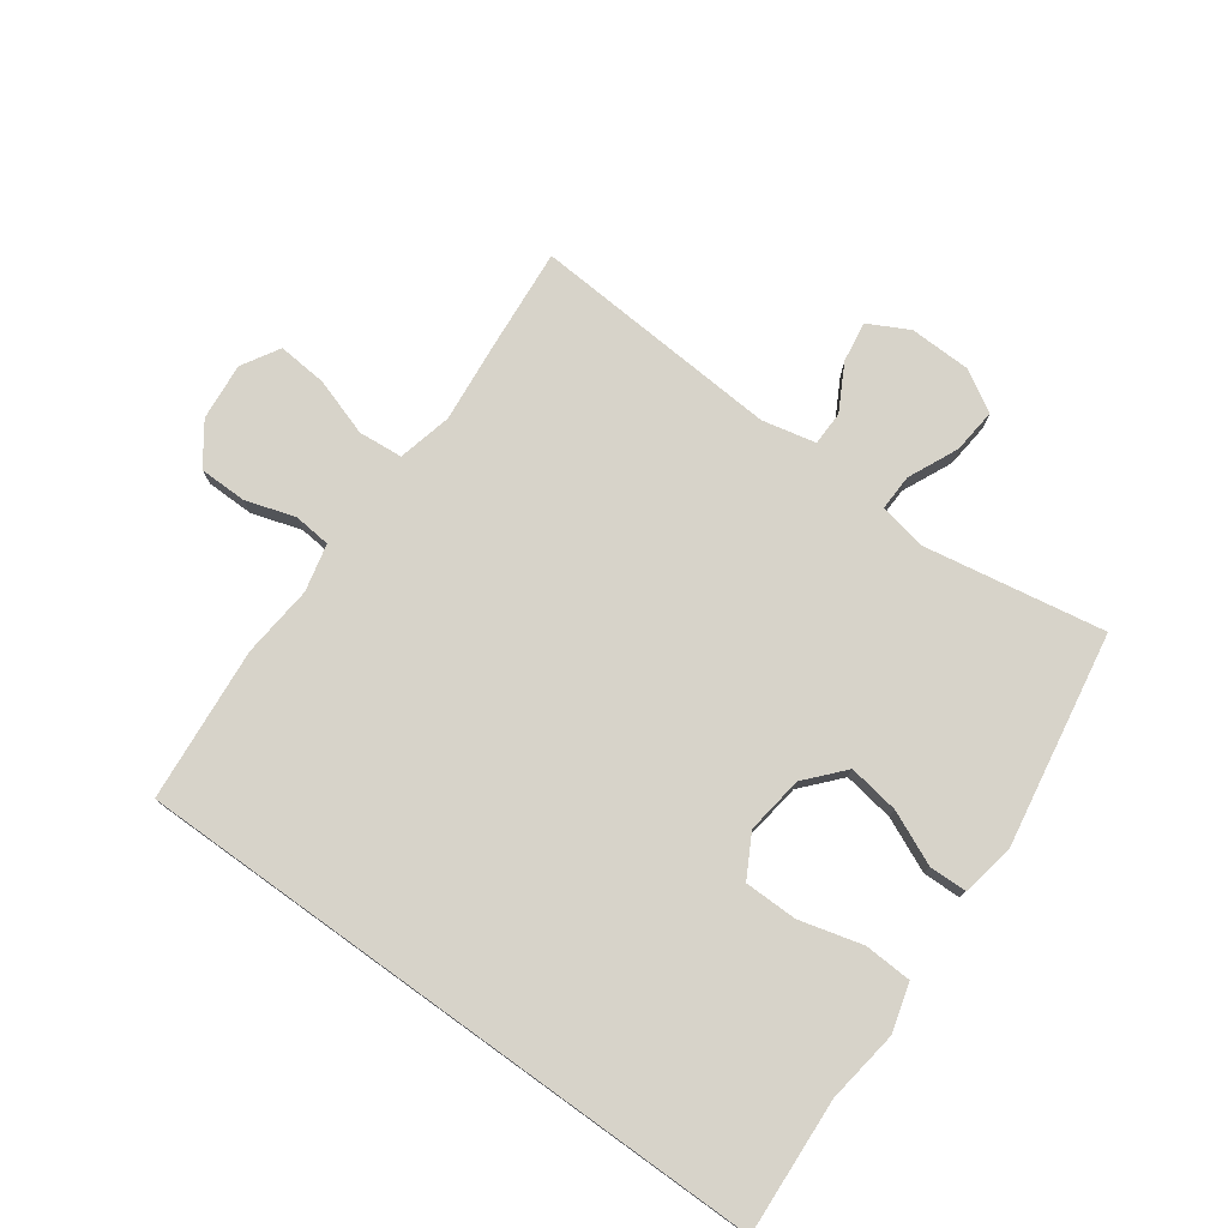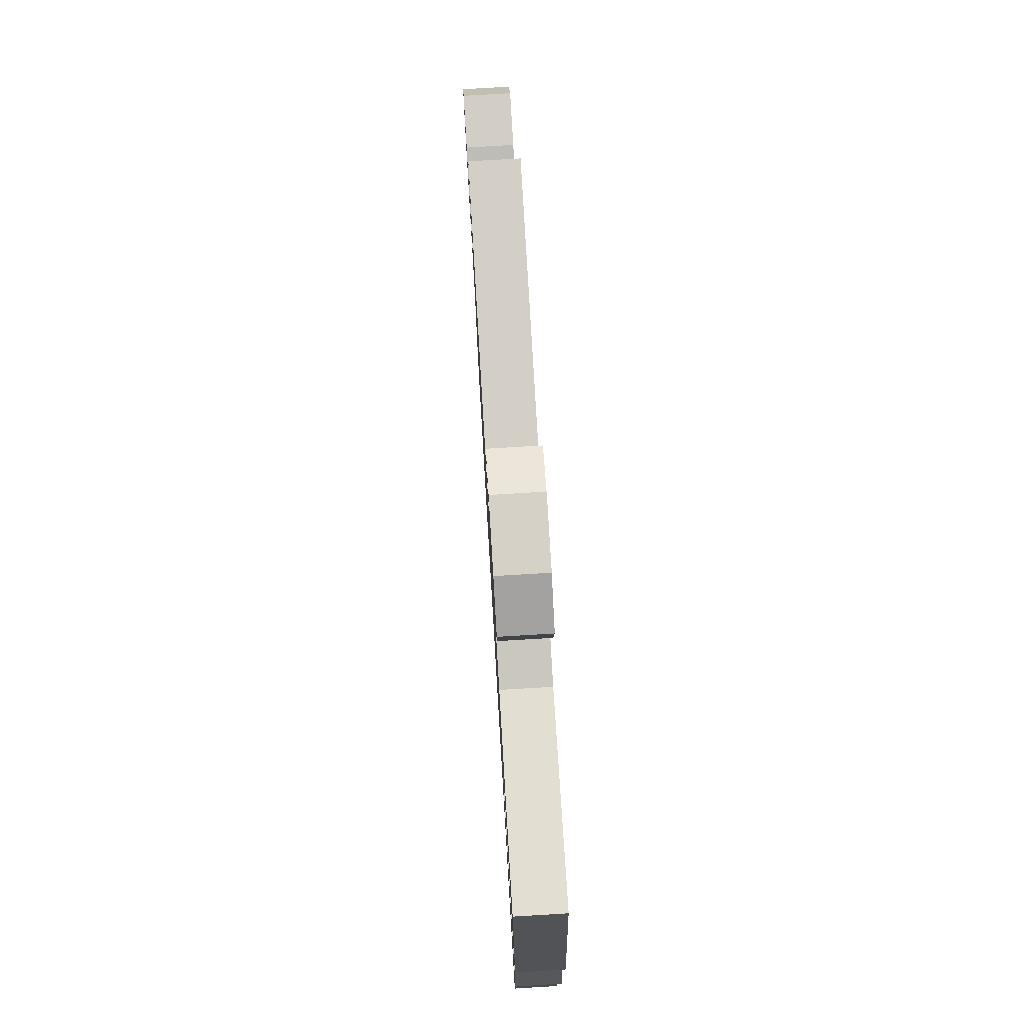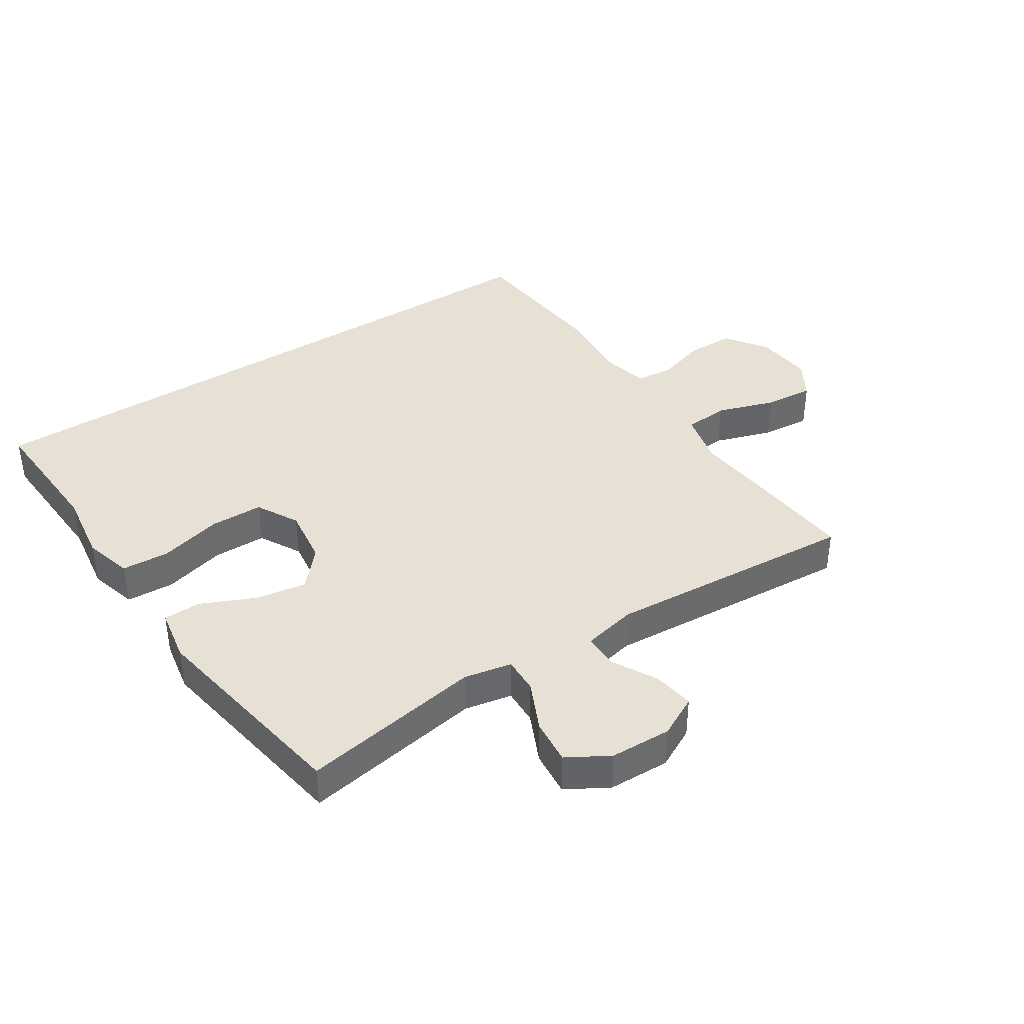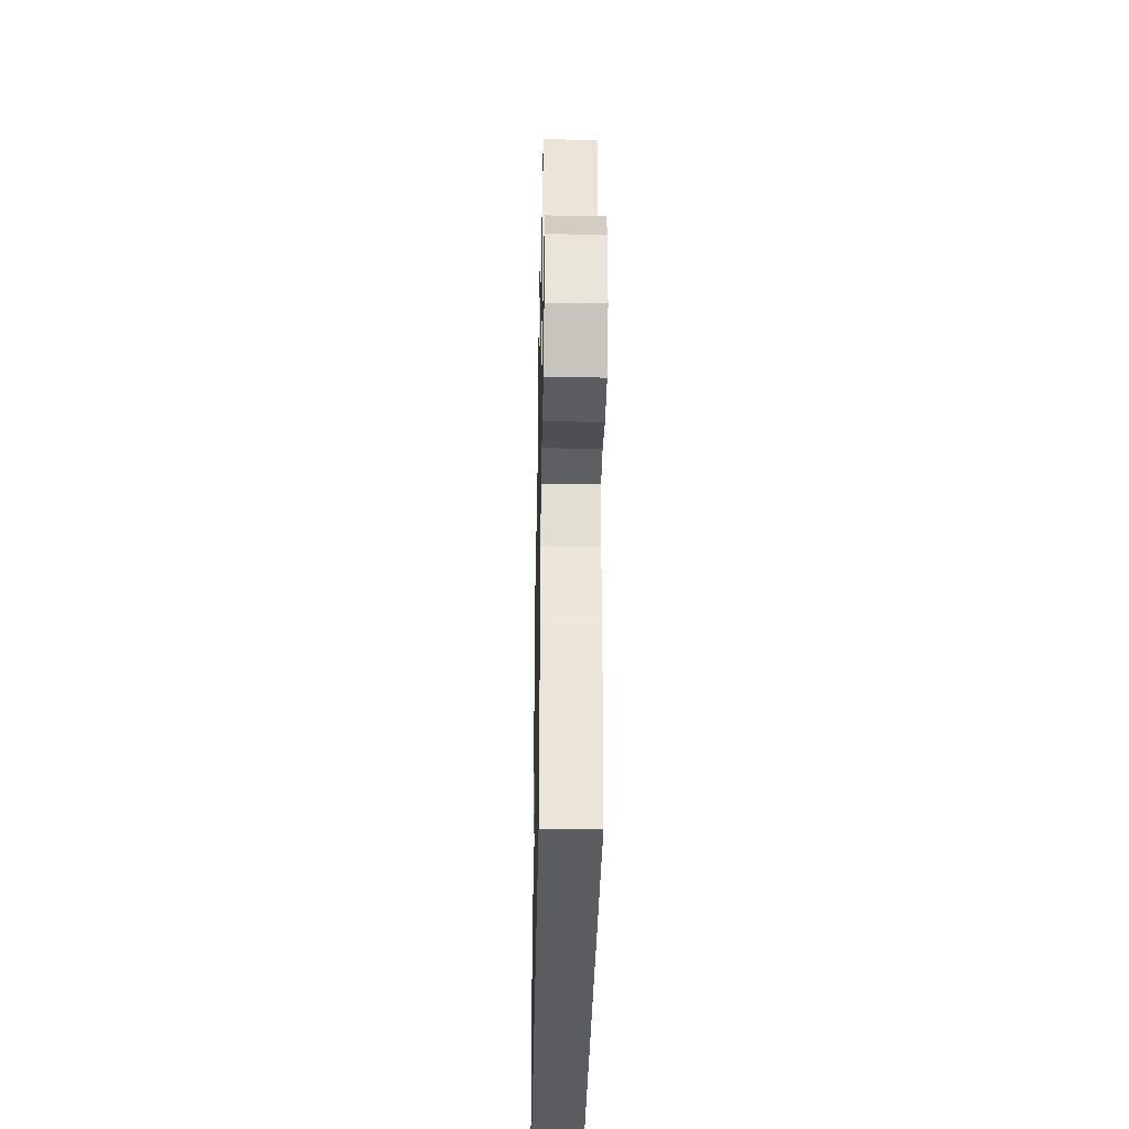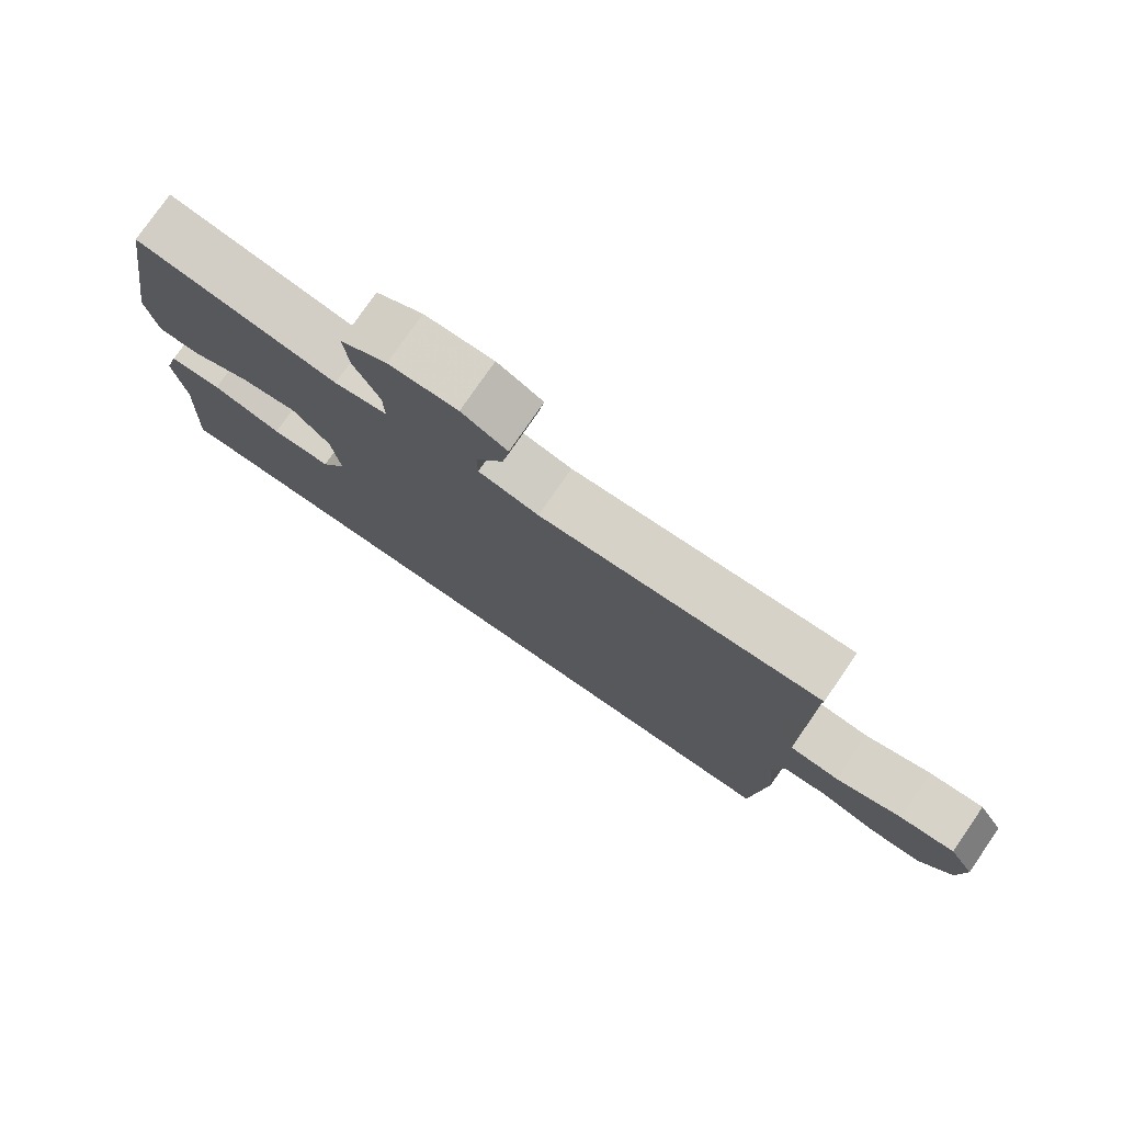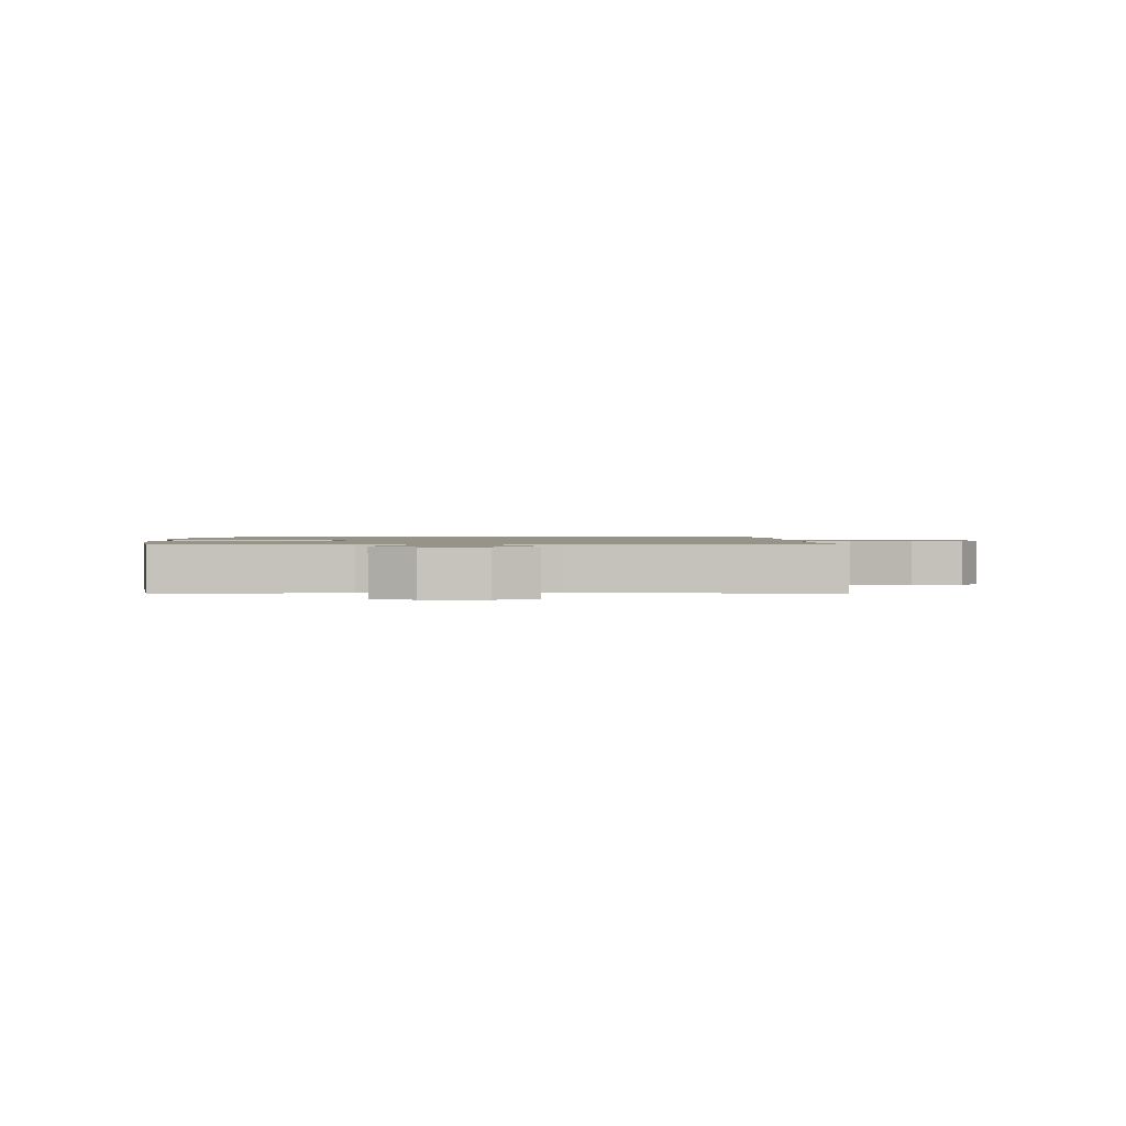
<metadata>
{"format":"obj","ext":"obj","renderer":"f3d","projection":"perspective","resolution":1024,"background":"white","views":[{"elev":76.4,"azim":-144.3,"up":"+Y"},{"elev":77.4,"azim":-93.4,"up":"+Z"},{"elev":39.2,"azim":-33.1,"up":"+Y"},{"elev":-35.2,"azim":88.9,"up":"+Z"},{"elev":77.5,"azim":34.6,"up":"+Z"},{"elev":1.3,"azim":-1.8,"up":"+Y"}]}
</metadata>
<code>
v 0.5 0.07 0.5
v 0.486 0.07 0.334
v 0.473 0.07 0.202
v 0.494 0.07 0.114
v 0.566 0.07 0.108
v 0.66 0.07 0.139
v 0.74 0.07 0.146
v 0.776 0.07 0.085
v 0.767 0.07 -0.008
v 0.72 0.07 -0.074
v 0.643 0.07 -0.075
v 0.562 0.07 -0.05
v 0.502 0.07 -0.056
v 0.484 0.07 -0.133
v 0.495 0.07 -0.25
v 0.473 0.07 -0.5
v -0.564 0.07 -0.5
v -0.552 0.07 -0.28
v -0.569 0.07 -0.162
v -0.547 0.07 -0.084
v -0.47 0.07 -0.08
v -0.368 0.07 -0.107
v -0.282 0.07 -0.106
v -0.245 0.07 -0.038
v -0.258 0.07 0.056
v -0.312 0.07 0.117
v -0.394 0.07 0.104
v -0.481 0.07 0.065
v -0.542 0.07 0.066
v -0.558 0.07 0.154
v -0.5 0.07 0.5
v -0.207 0.07 0.45
v -0.13 0.07 0.465
v -0.132 0.07 0.524
v -0.169 0.07 0.605
v -0.176 0.07 0.678
v -0.109 0.07 0.717
v -0.01 0.07 0.72
v 0.056 0.07 0.686
v 0.046 0.07 0.62
v 0.006 0.07 0.546
v 0.007 0.07 0.49
v 0.094 0.07 0.471
v 0.5 0 0.5
v 0.486 0 0.334
v 0.473 0 0.202
v 0.494 0 0.114
v 0.566 0 0.108
v 0.66 0 0.139
v 0.74 0 0.146
v 0.776 0 0.085
v 0.767 0 -0.008
v 0.72 0 -0.074
v 0.643 0 -0.075
v 0.562 0 -0.05
v 0.502 0 -0.056
v 0.484 0 -0.133
v 0.495 0 -0.25
v 0.473 0 -0.5
v -0.564 0 -0.5
v -0.552 0 -0.28
v -0.569 0 -0.162
v -0.547 0 -0.084
v -0.47 0 -0.08
v -0.368 0 -0.107
v -0.282 0 -0.106
v -0.245 0 -0.038
v -0.258 0 0.056
v -0.312 0 0.117
v -0.394 0 0.104
v -0.481 0 0.065
v -0.542 0 0.066
v -0.558 0 0.154
v -0.5 0 0.5
v -0.207 0 0.45
v -0.13 0 0.465
v -0.132 0 0.524
v -0.169 0 0.605
v -0.176 0 0.678
v -0.109 0 0.717
v -0.01 0 0.72
v 0.056 0 0.686
v 0.046 0 0.62
v 0.006 0 0.546
v 0.007 0 0.49
v 0.094 0 0.471
f 38 39 40 41
f 38 41 42
f 37 38 42
f 34 35 36 37
f 33 34 37 42
f 32 33 42 43
f 30 31 32
f 27 28 29 30
f 26 27 30 32
f 25 26 32 43
f 19 20 21 22
f 18 19 22 23
f 17 18 23
f 14 15 16 17
f 13 14 17 23
f 12 13 23 24
f 10 11 12
f 9 10 12
f 5 6 7 8
f 4 5 8 9
f 43 1 2 3
f 43 3 4
f 25 43 4
f 12 24 25
f 4 9 12 25
f 84 83 82 81
f 85 84 81
f 85 81 80
f 80 79 78 77
f 85 80 77 76
f 86 85 76 75
f 75 74 73
f 73 72 71 70
f 75 73 70 69
f 86 75 69 68
f 65 64 63 62
f 66 65 62 61
f 66 61 60
f 60 59 58 57
f 66 60 57 56
f 67 66 56 55
f 55 54 53
f 55 53 52
f 51 50 49 48
f 52 51 48 47
f 46 45 44 86
f 47 46 86
f 47 86 68
f 68 67 55
f 68 55 52 47
f 1 44 45 2
f 2 45 46 3
f 3 46 47 4
f 4 47 48 5
f 5 48 49 6
f 6 49 50 7
f 7 50 51 8
f 8 51 52 9
f 9 52 53 10
f 10 53 54 11
f 11 54 55 12
f 12 55 56 13
f 13 56 57 14
f 14 57 58 15
f 15 58 59 16
f 16 59 60 17
f 17 60 61 18
f 18 61 62 19
f 19 62 63 20
f 20 63 64 21
f 21 64 65 22
f 22 65 66 23
f 23 66 67 24
f 24 67 68 25
f 25 68 69 26
f 26 69 70 27
f 27 70 71 28
f 28 71 72 29
f 29 72 73 30
f 30 73 74 31
f 31 74 75 32
f 32 75 76 33
f 33 76 77 34
f 34 77 78 35
f 35 78 79 36
f 36 79 80 37
f 37 80 81 38
f 38 81 82 39
f 39 82 83 40
f 40 83 84 41
f 41 84 85 42
f 42 85 86 43
f 43 86 44 1

</code>
